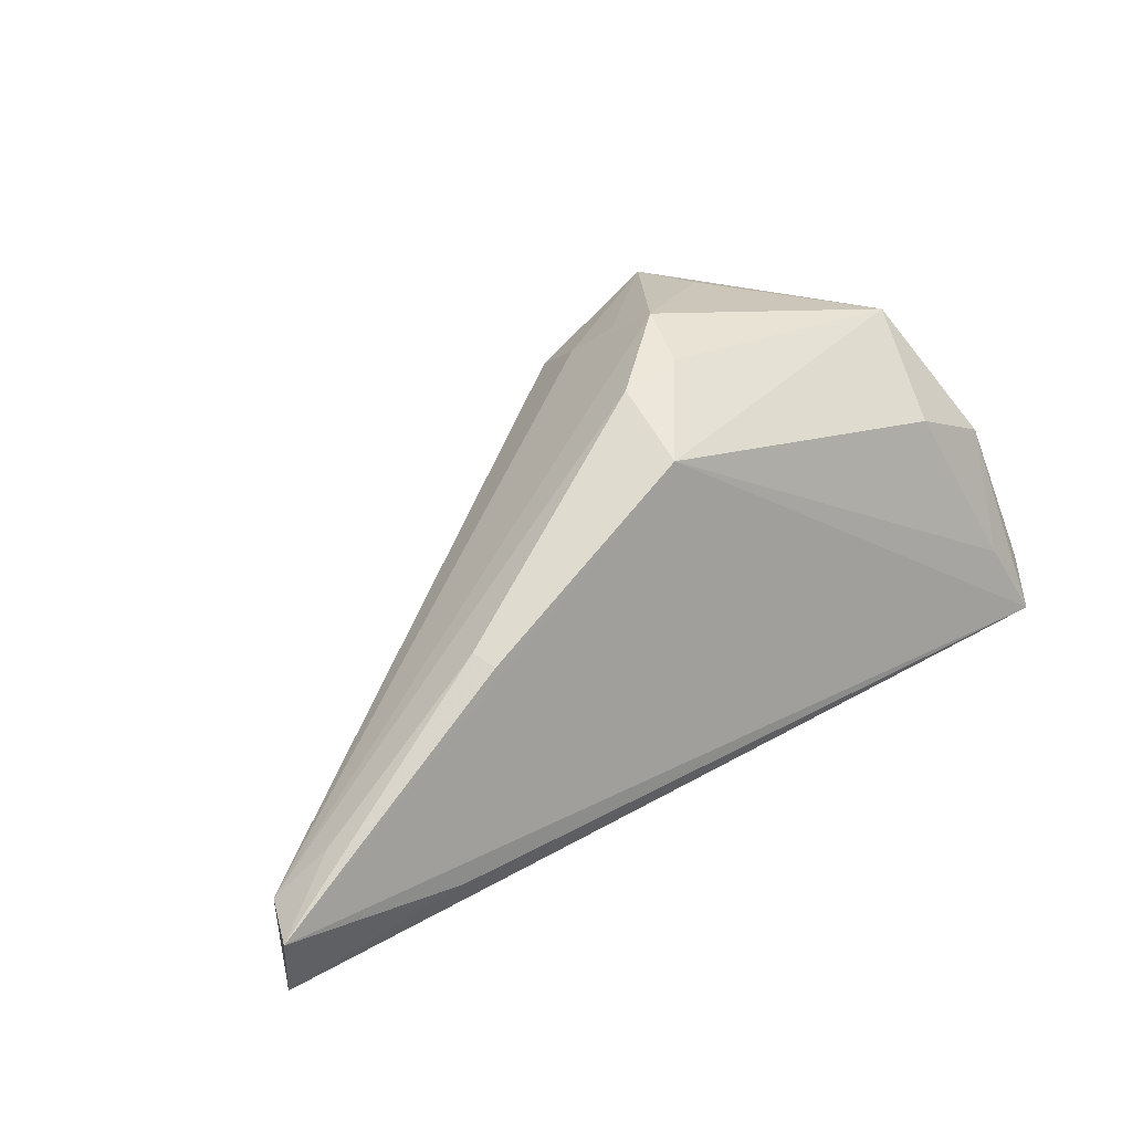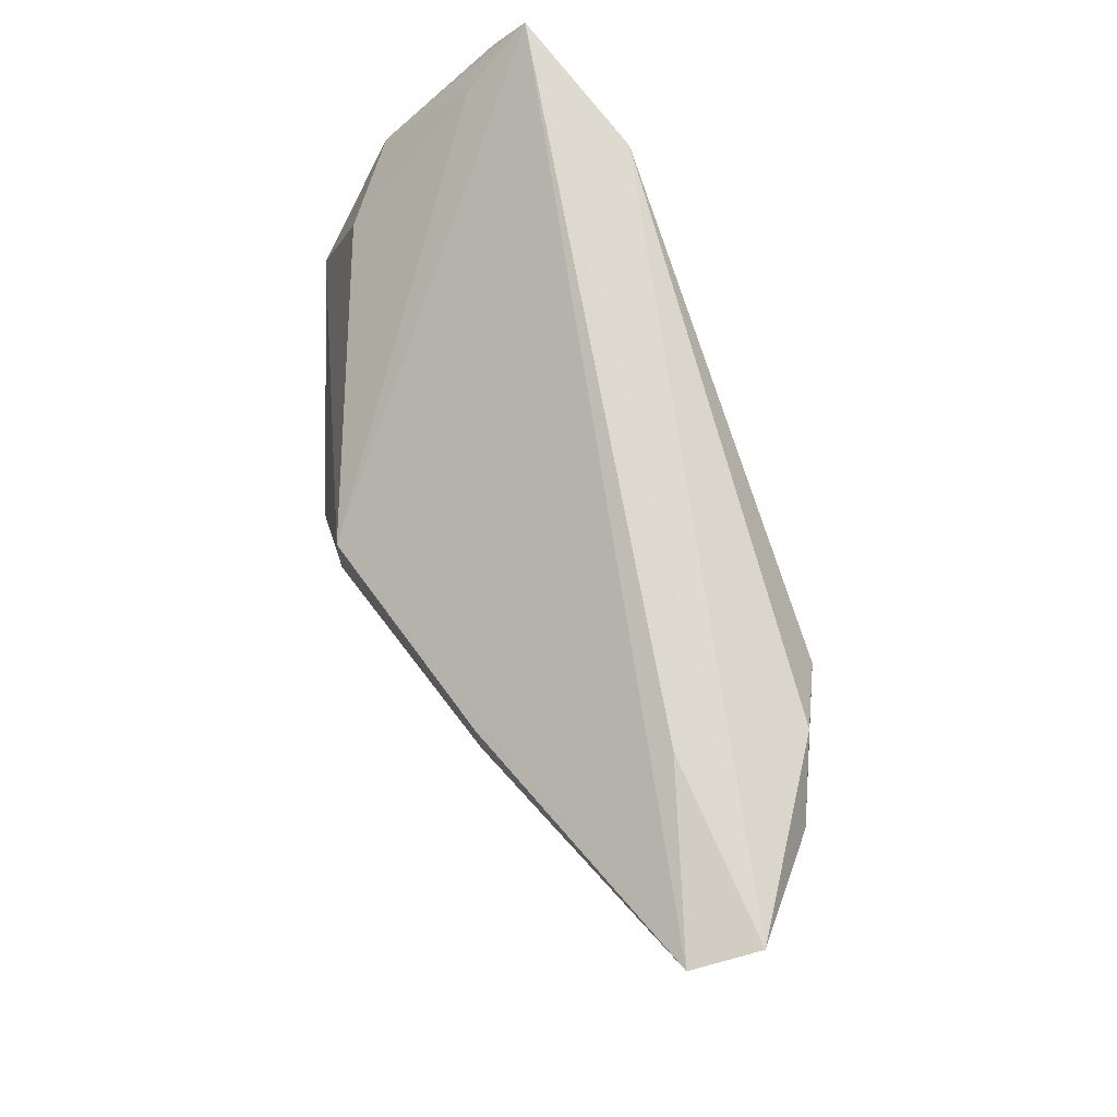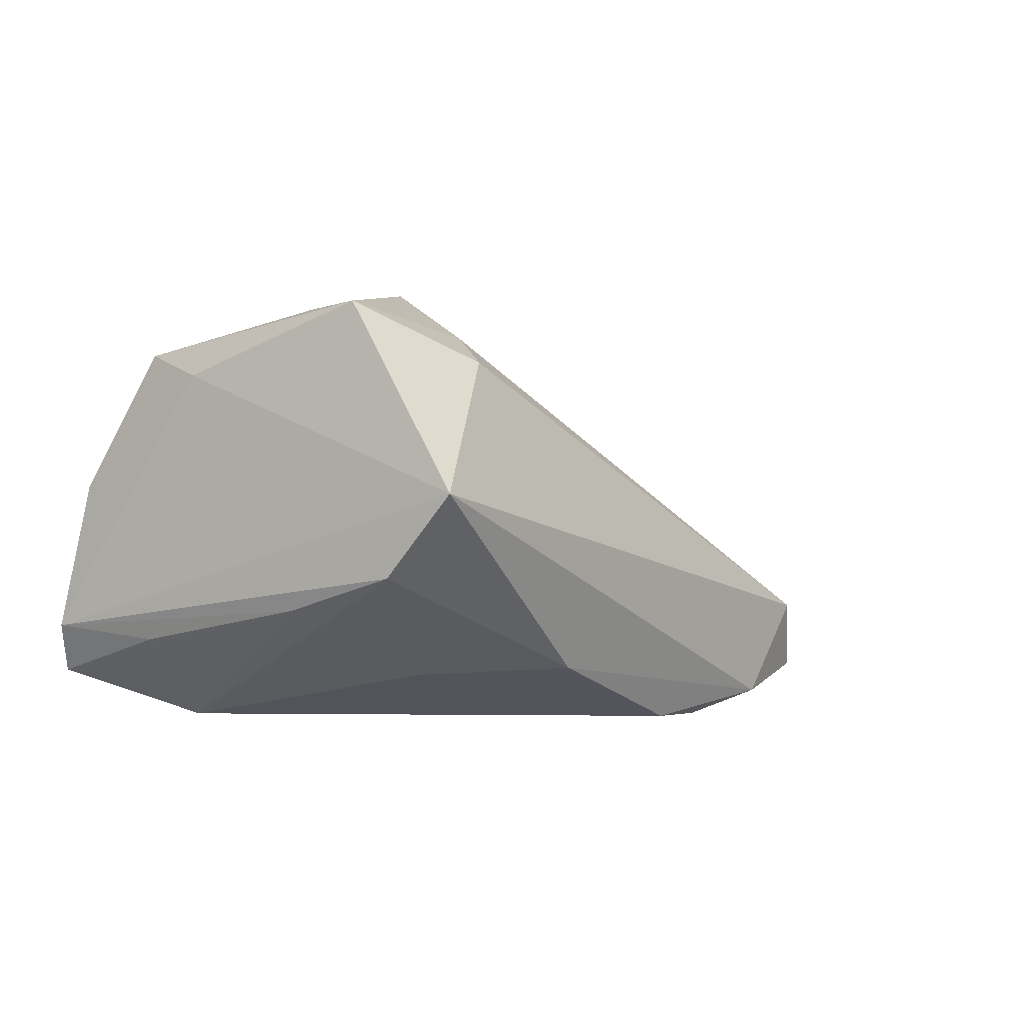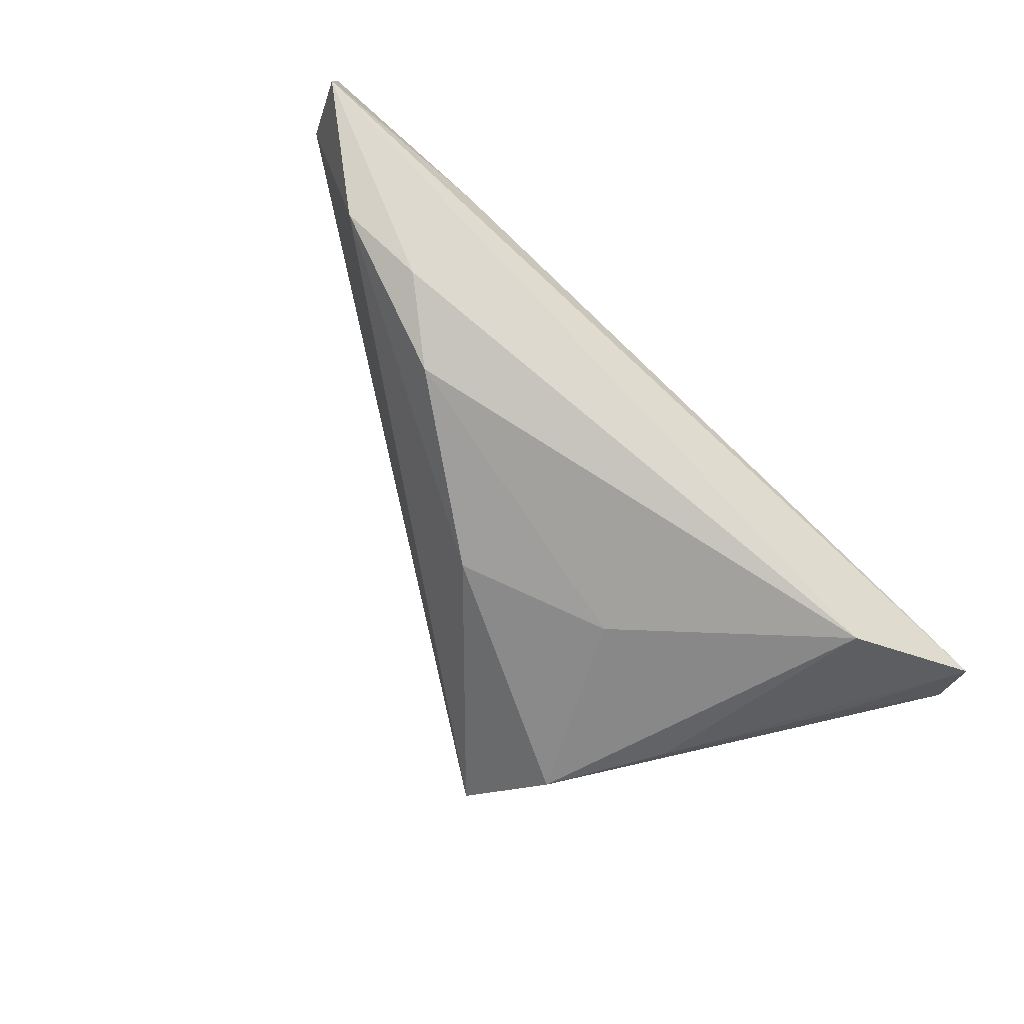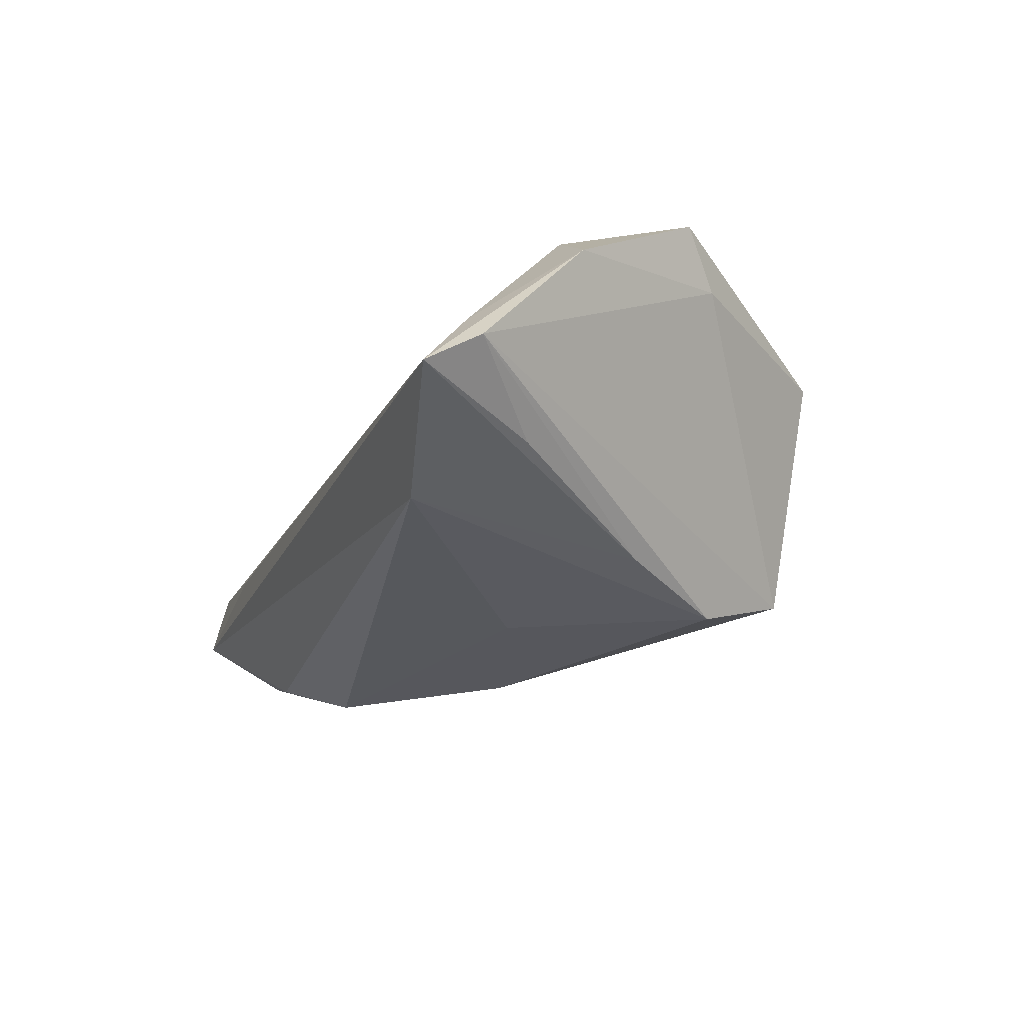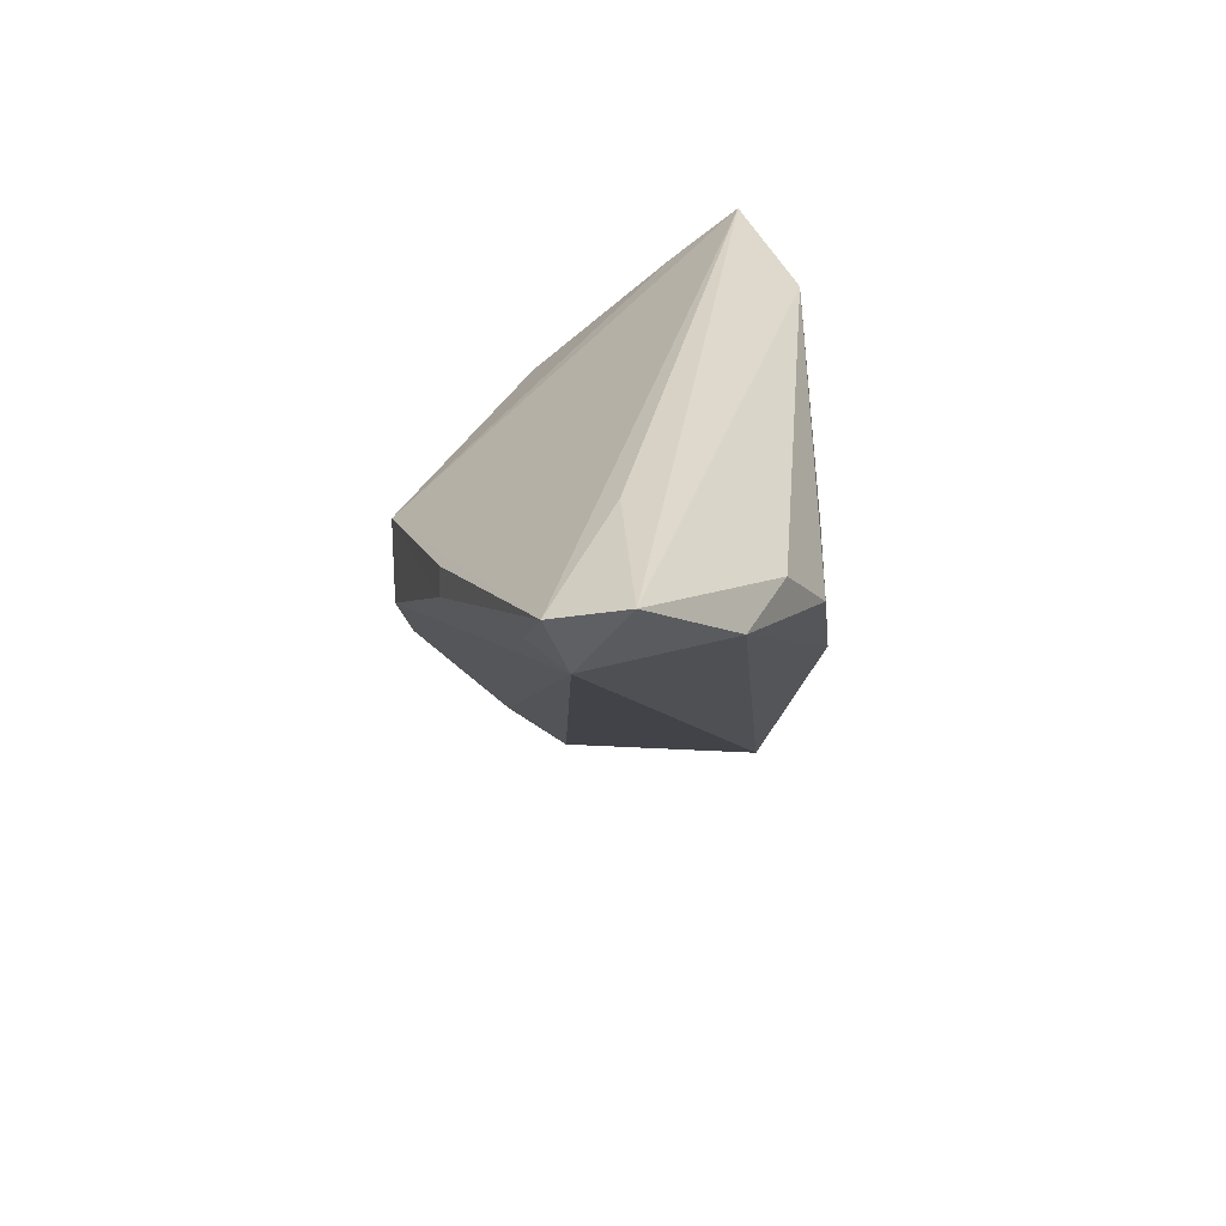
<metadata>
{"format":"obj","ext":"obj","renderer":"f3d","projection":"perspective","resolution":1024,"background":"white","views":[{"elev":58.4,"azim":146.5,"up":"+Z"},{"elev":71.6,"azim":66.7,"up":"+Y"},{"elev":-32.5,"azim":-19.0,"up":"+Z"},{"elev":-62.9,"azim":138.3,"up":"+Z"},{"elev":-31.9,"azim":-109.9,"up":"+Z"},{"elev":27.4,"azim":86.8,"up":"+Y"}]}
</metadata>
<code>
v -0.03897 0.01029 -0.01883
v -0.02932 0.02183 -0.02355
v -0.0004476 0.002995 0.03015
v -0.009728 -0.01023 0.0296
v 0.0332 0.009013 0.0237
v 0.07105 0.02653 0.004565
v -0.04072 0.006392 0.01155
v -0.01192 -0.0188 0.02849
v -0.04538 -0.009963 0.01554
v -0.009415 -0.02382 0.02186
v -0.05088 0.0201 -0.01352
v 0.03197 0.01226 0.02368
v -0.0138 -0.02482 -0.02355
v 0.04001 0.01078 -0.01795
v 0.01824 -0.006456 -0.02191
v -0.04858 0.02653 -0.01724
v 0.06959 0.02486 0.01342
v 0.04877 0.01832 -0.01244
v 0.0594 0.01766 0.015
v 0.0592 0.01721 -0.007128
v -0.002274 -0.000283 -0.02355
v 0.06738 0.01779 0.01057
v -0.0233 -0.01033 -0.02242
v -0.001501 -0.009274 0.03025
v -0.04044 -0.01516 0.009665
v -0.005238 -0.02716 0.0162
v -0.02337 -0.03738 0.0106
v -0.009316 -0.03752 -0.0172
v -0.04568 0.02037 -0.007729
v 0.04643 0.02653 0.004655
v -0.0506 0.007205 0.002782
v -0.02684 -0.02872 0.01471
v -0.003878 -0.03212 0.008793
f 6 2 16
f 32 8 9
f 28 11 13
f 18 2 6
f 18 14 2
f 20 18 6
f 14 18 20
f 22 33 28
f 22 20 6
f 28 20 22
f 28 33 27
f 8 32 27
f 27 32 9
f 9 3 7
f 16 3 17
f 17 22 6
f 9 8 4
f 4 3 9
f 25 11 28
f 25 27 9
f 28 27 25
f 23 16 2
f 2 13 23
f 23 13 11
f 2 14 21
f 21 13 2
f 28 13 15
f 15 20 28
f 14 20 15
f 15 21 14
f 13 21 15
f 26 22 8
f 33 22 26
f 26 27 33
f 29 3 16
f 29 7 3
f 9 7 31
f 31 25 9
f 11 25 31
f 7 29 31
f 16 11 31
f 31 29 16
f 6 16 30
f 30 17 6
f 16 17 30
f 12 17 3
f 17 12 5
f 5 12 3
f 1 11 16
f 16 23 1
f 1 23 11
f 8 27 10
f 10 26 8
f 27 26 10
f 8 22 24
f 22 5 24
f 24 5 3
f 24 4 8
f 3 4 24
f 22 17 19
f 19 5 22
f 17 5 19

</code>
